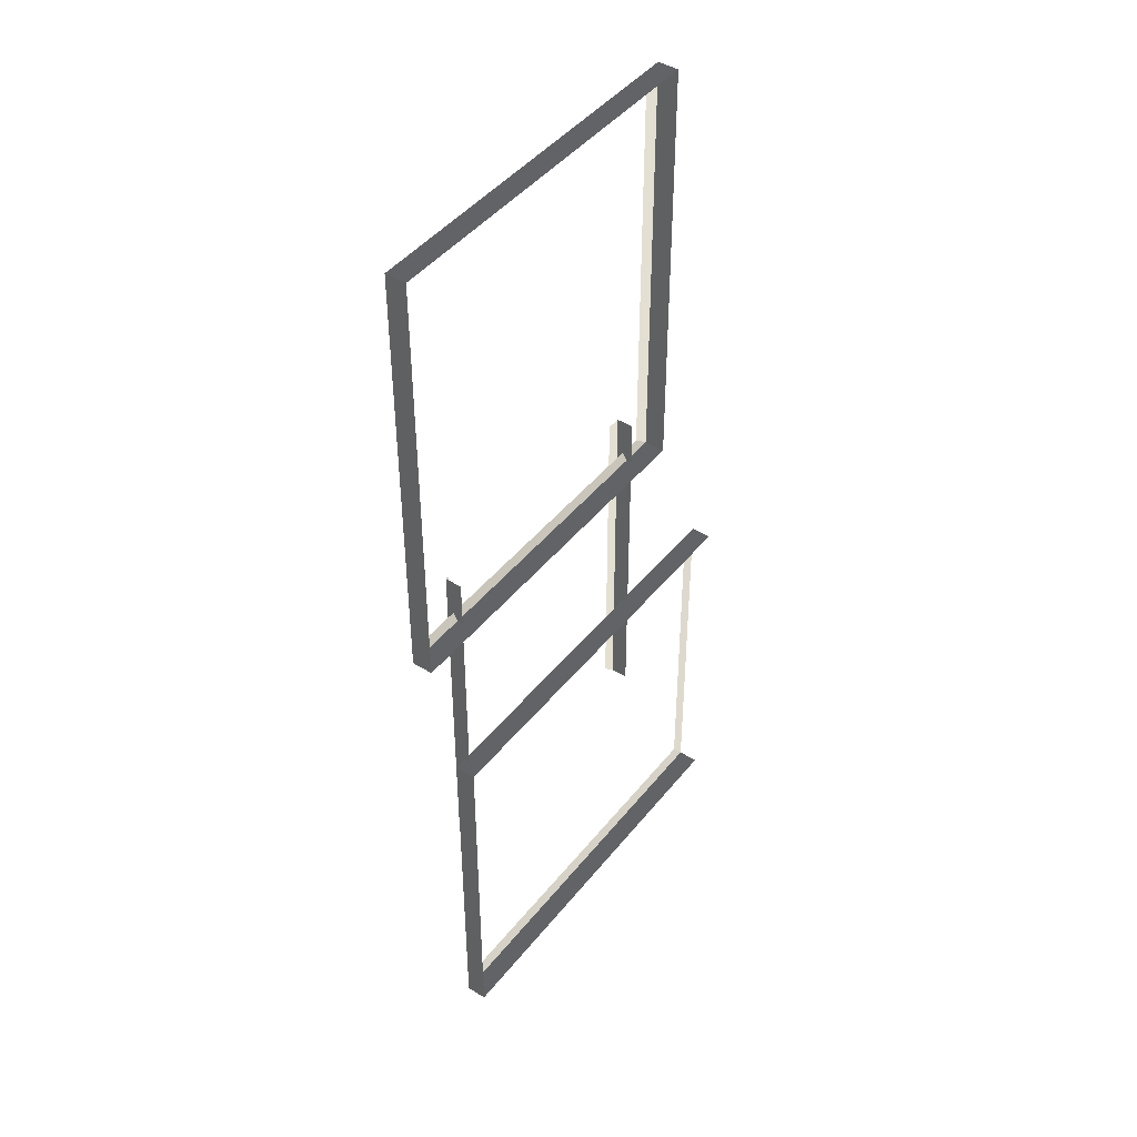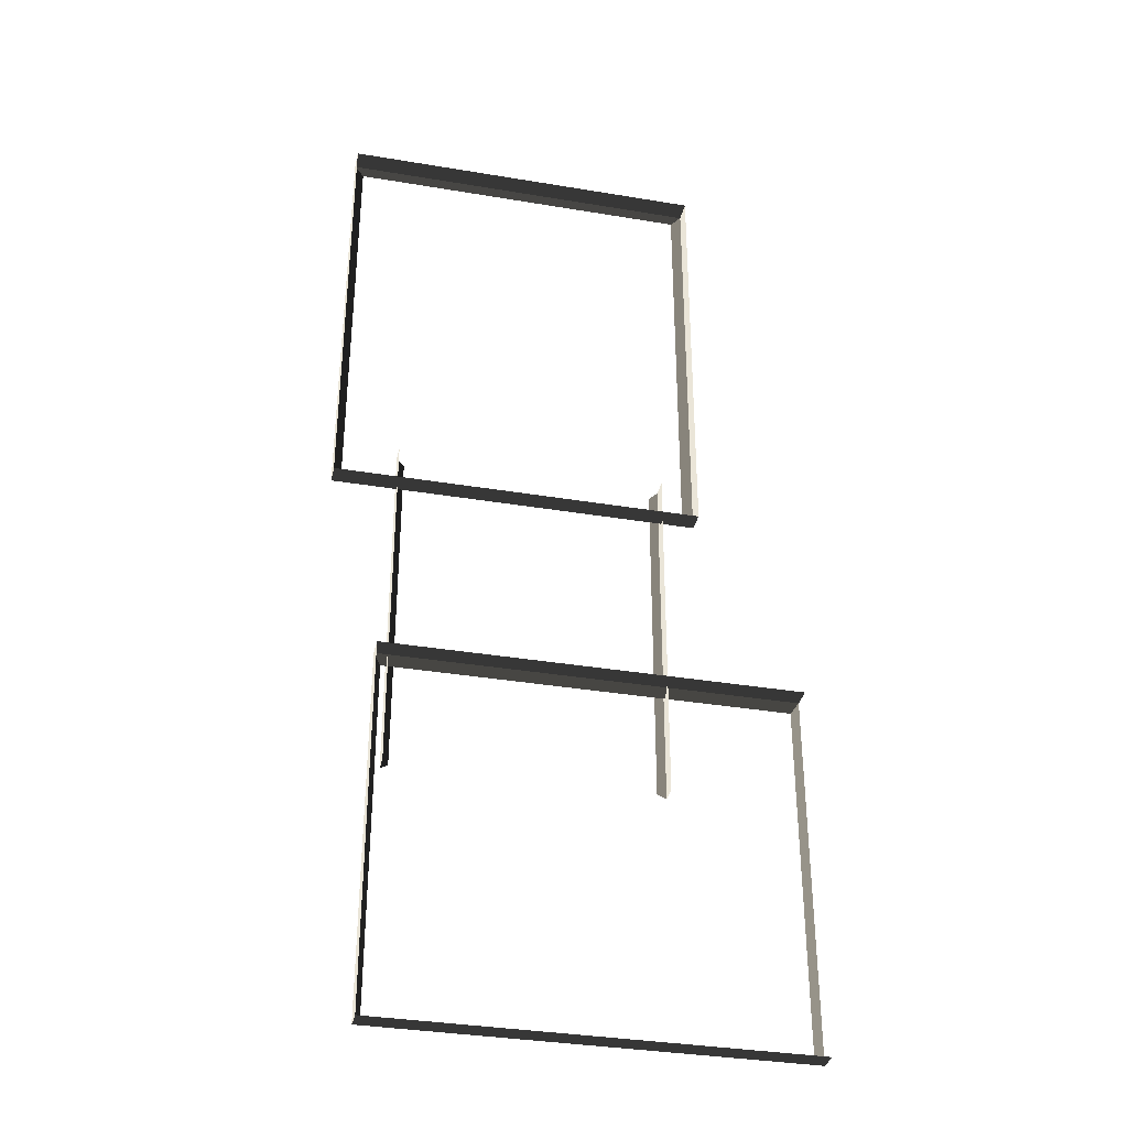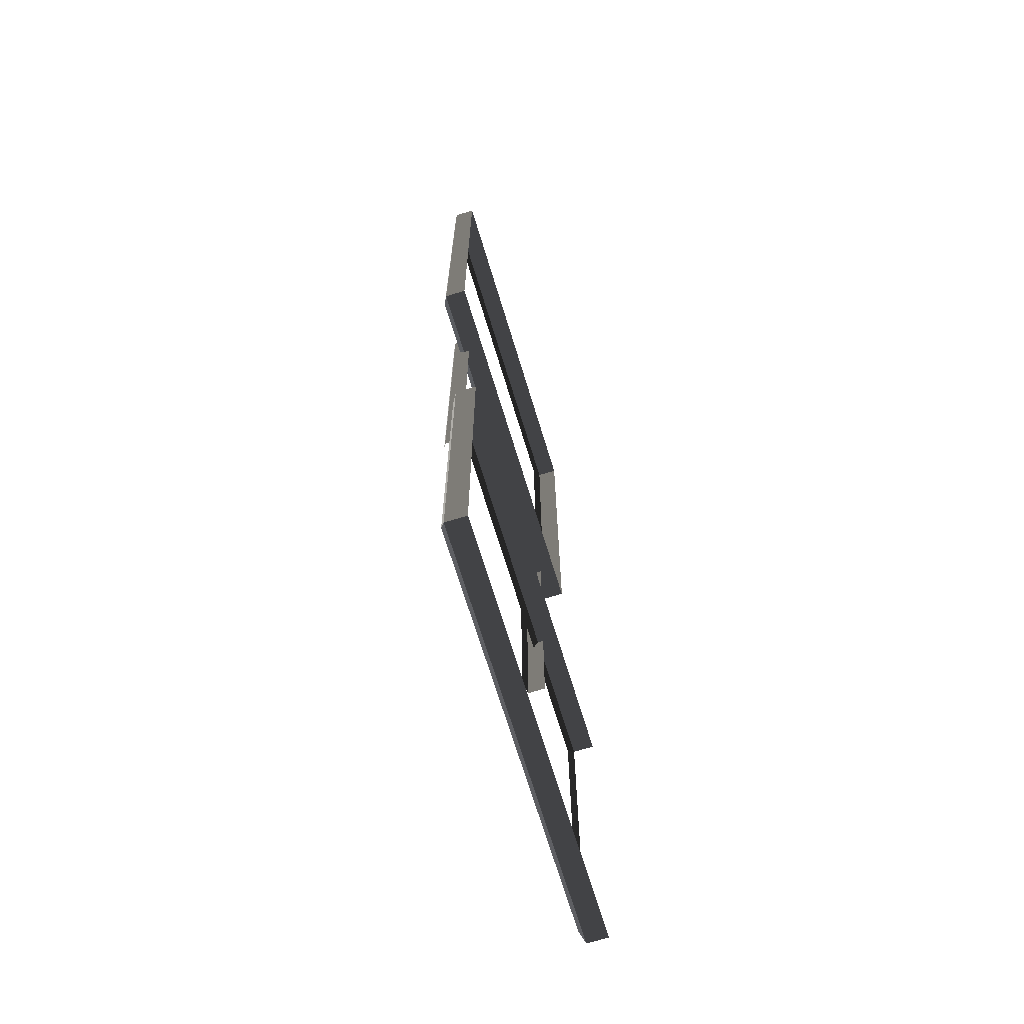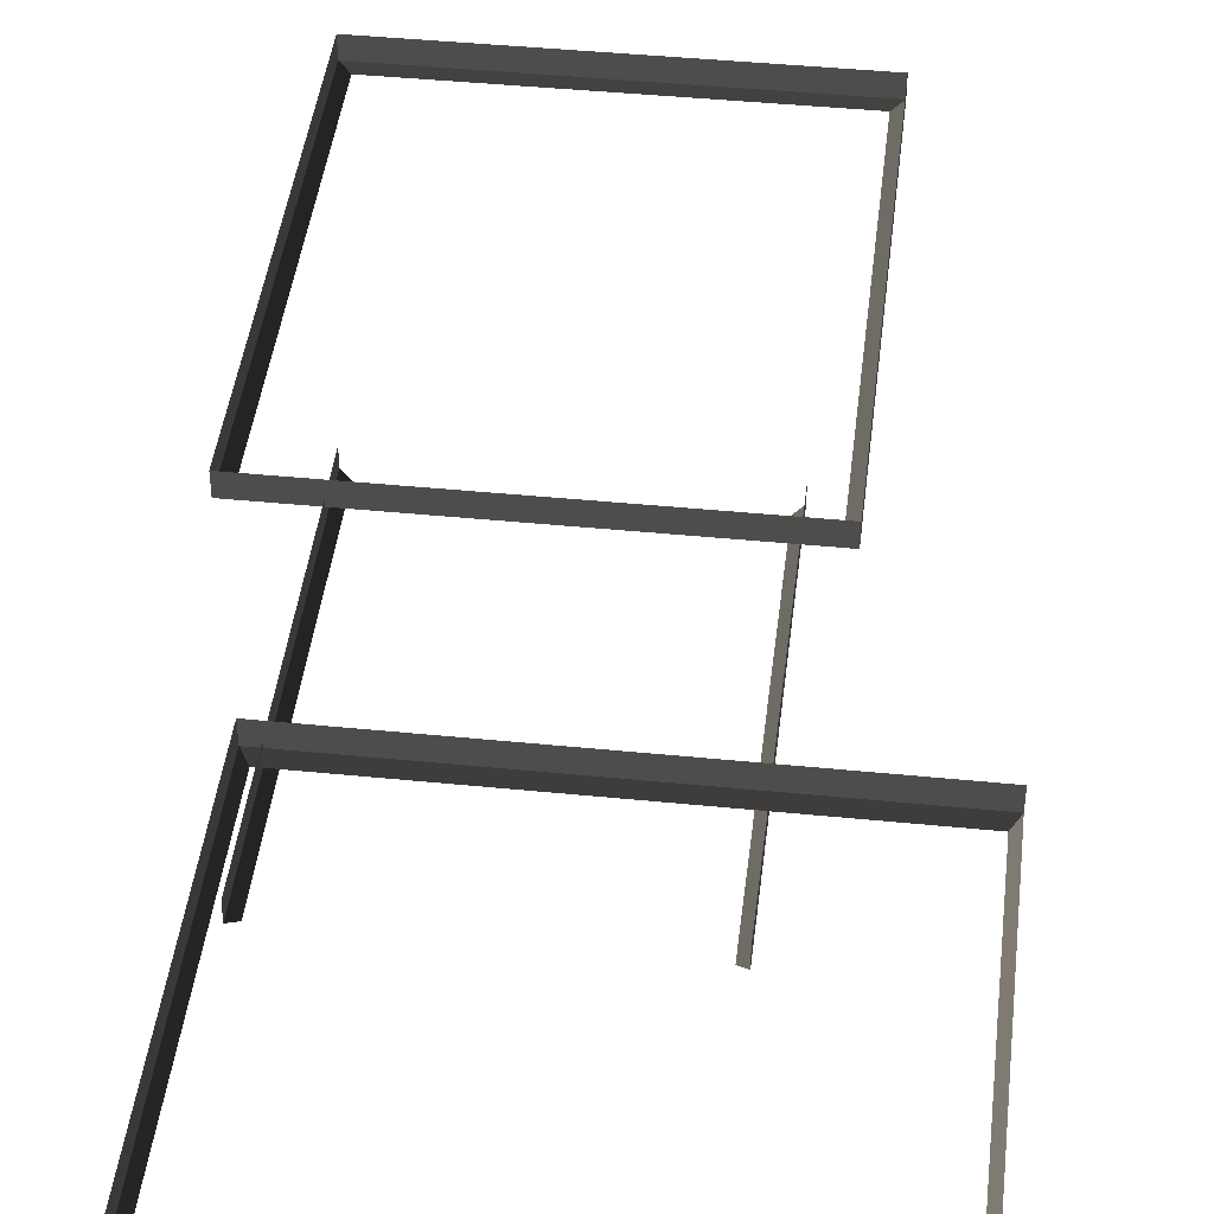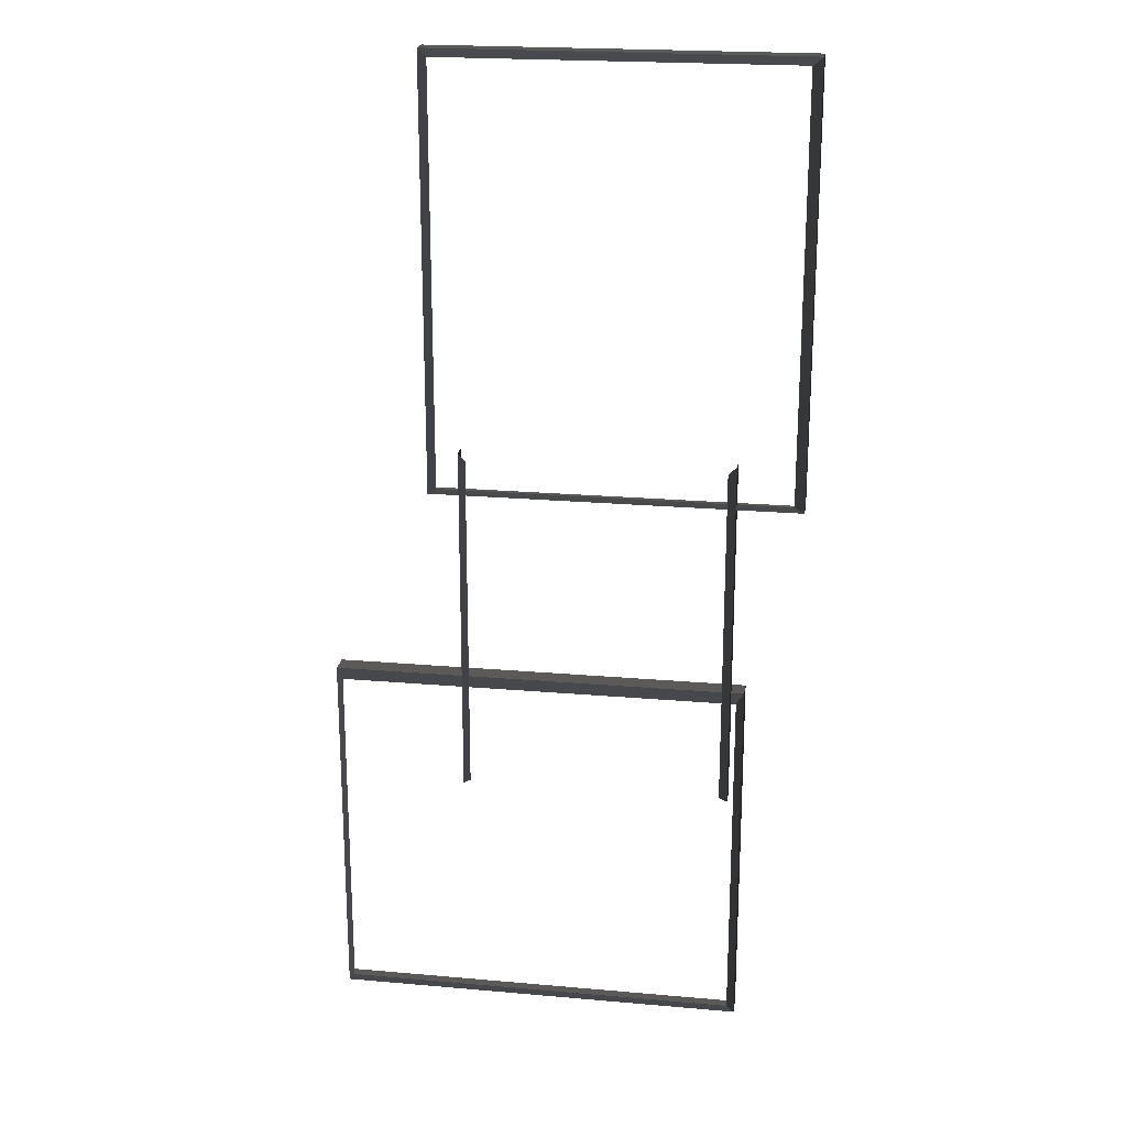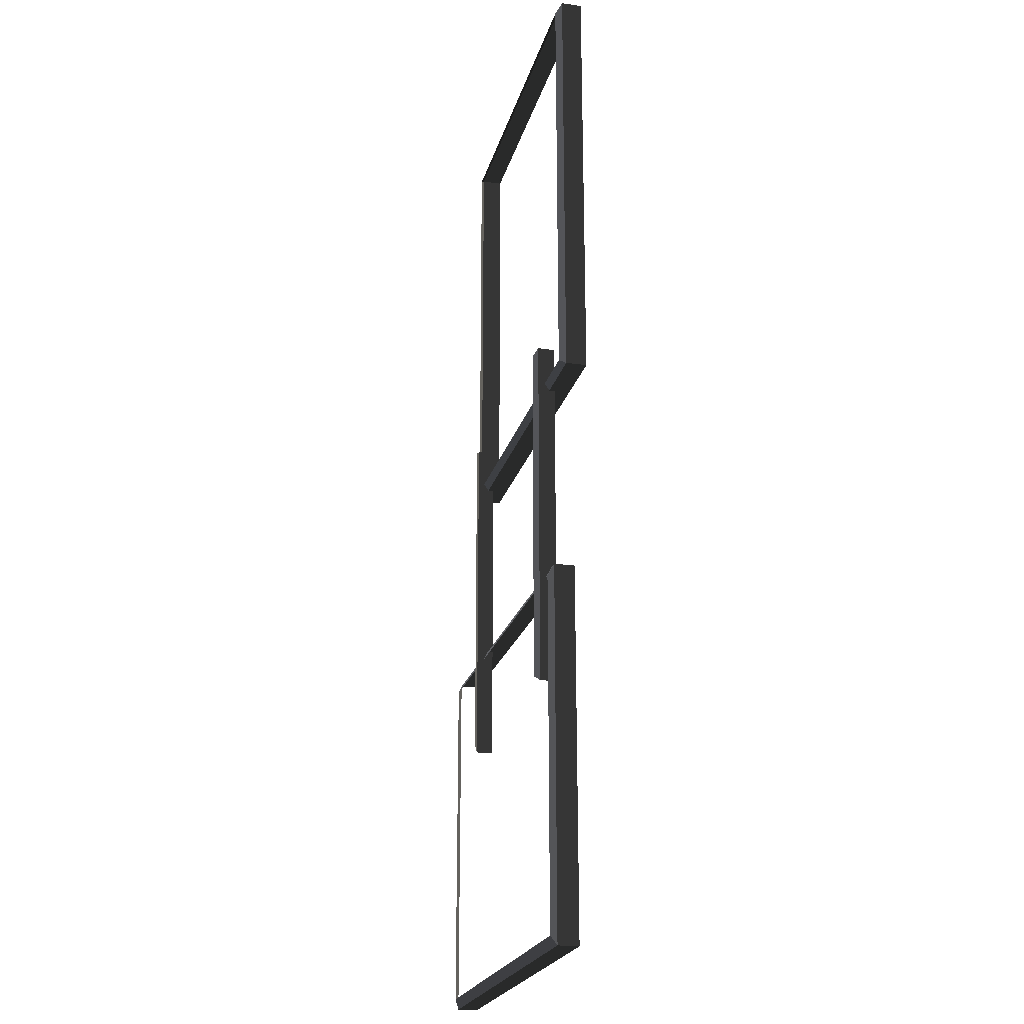
<metadata>
{"format":"obj","ext":"obj","renderer":"f3d","projection":"perspective","resolution":1024,"background":"white","views":[{"elev":44.4,"azim":-54.3,"up":"+Y"},{"elev":-34.7,"azim":-12.6,"up":"+Y"},{"elev":-69.8,"azim":-73.0,"up":"+Y"},{"elev":43.3,"azim":6.7,"up":"+Z"},{"elev":21.3,"azim":-171.0,"up":"+Y"},{"elev":-22.2,"azim":-103.9,"up":"+Y"}]}
</metadata>
<code>
v -0.9954 0.4695 0.4622
v -0.8321 0.347 0.5438
v -0.8321 7.496 0.5438
v -0.9954 7.374 0.4622
v -0.8321 7.496 0.5438
v -0.8321 7.496 0.8882
v -6.965 7.496 0.8882
v -6.965 7.496 0.5438
v -6.802 7.374 0.4622
v -6.965 7.496 0.5438
v -6.965 0.347 0.5438
v -6.802 0.4695 0.4622
v -6.802 0.4695 0.4622
v -6.965 0.347 0.5438
v -0.8321 0.347 0.5438
v -0.9954 0.4695 0.4622
v -0.9954 7.374 0.4622
v -0.8321 7.496 0.5438
v -6.965 7.496 0.5438
v -6.802 7.374 0.4622
v -0.8321 0.347 0.5438
v -0.8321 0.347 0.8882
v -0.8321 7.496 0.8882
v -0.8321 7.496 0.5438
v -6.965 7.496 0.5438
v -6.965 7.496 0.8882
v -6.965 0.347 0.8882
v -6.965 0.347 0.5438
v -6.965 0.347 0.5438
v -6.965 0.347 0.8882
v -0.8321 0.347 0.8882
v -0.8321 0.347 0.5438
v -6.1 -8.999 0.5438
v -6.1 -8.999 0.8882
v 0.8189 -9.008 0.8882
v 0.8189 -9.008 0.5438
v 0.8189 -2.875 0.5438
v 0.8189 -2.875 0.8882
v -6.1 -2.866 0.8882
v -6.1 -2.866 0.5438
v -5.977 -3.029 0.4622
v -6.1 -2.866 0.5438
v -6.1 -8.999 0.5438
v -5.977 -8.836 0.4622
v 0.6963 -8.845 0.4622
v 0.8189 -9.008 0.5438
v 0.8189 -2.875 0.5438
v 0.6963 -3.038 0.4622
v -5.977 -8.836 0.4622
v -6.1 -8.999 0.5438
v 0.8189 -9.008 0.5438
v 0.6963 -8.845 0.4622
v -6.1 -2.866 0.5438
v -6.1 -2.866 0.8882
v -6.1 -8.999 0.8882
v -6.1 -8.999 0.5438
v 0.6963 -3.038 0.4622
v 0.8189 -2.875 0.5438
v -6.1 -2.866 0.5438
v -5.977 -3.029 0.4622
v -1.521 -4.684 0.2865
v -1.387 -4.785 0.3534
v -1.387 1.128 0.3534
v -1.521 1.027 0.2865
v -5.75 1.027 0.2865
v -5.884 1.128 0.3534
v -5.884 -4.785 0.3534
v -5.75 -4.684 0.2865
v -1.387 -4.785 0.3534
v -1.387 -4.785 0.6355
v -1.387 1.128 0.6355
v -1.387 1.128 0.3534
v -5.884 1.128 0.3534
v -5.884 1.128 0.6355
v -5.884 -4.785 0.6355
v -5.884 -4.785 0.3534
g Building_small_t1.082_(1)_37971_452
f 1 3 2
f 1 4 3
f 5 7 6
f 5 8 7
f 9 11 10
f 9 12 11
f 13 15 14
f 13 16 15
f 17 19 18
f 17 20 19
f 21 23 22
f 21 24 23
f 25 27 26
f 25 28 27
f 29 31 30
f 29 32 31
f 33 35 34
f 33 36 35
f 37 39 38
f 37 40 39
f 41 43 42
f 41 44 43
f 45 47 46
f 45 48 47
f 49 51 50
f 49 52 51
f 53 55 54
f 53 56 55
f 57 59 58
f 57 60 59
f 61 63 62
f 61 64 63
f 65 67 66
f 65 68 67
f 69 71 70
f 69 72 71
f 73 75 74
f 73 76 75

</code>
